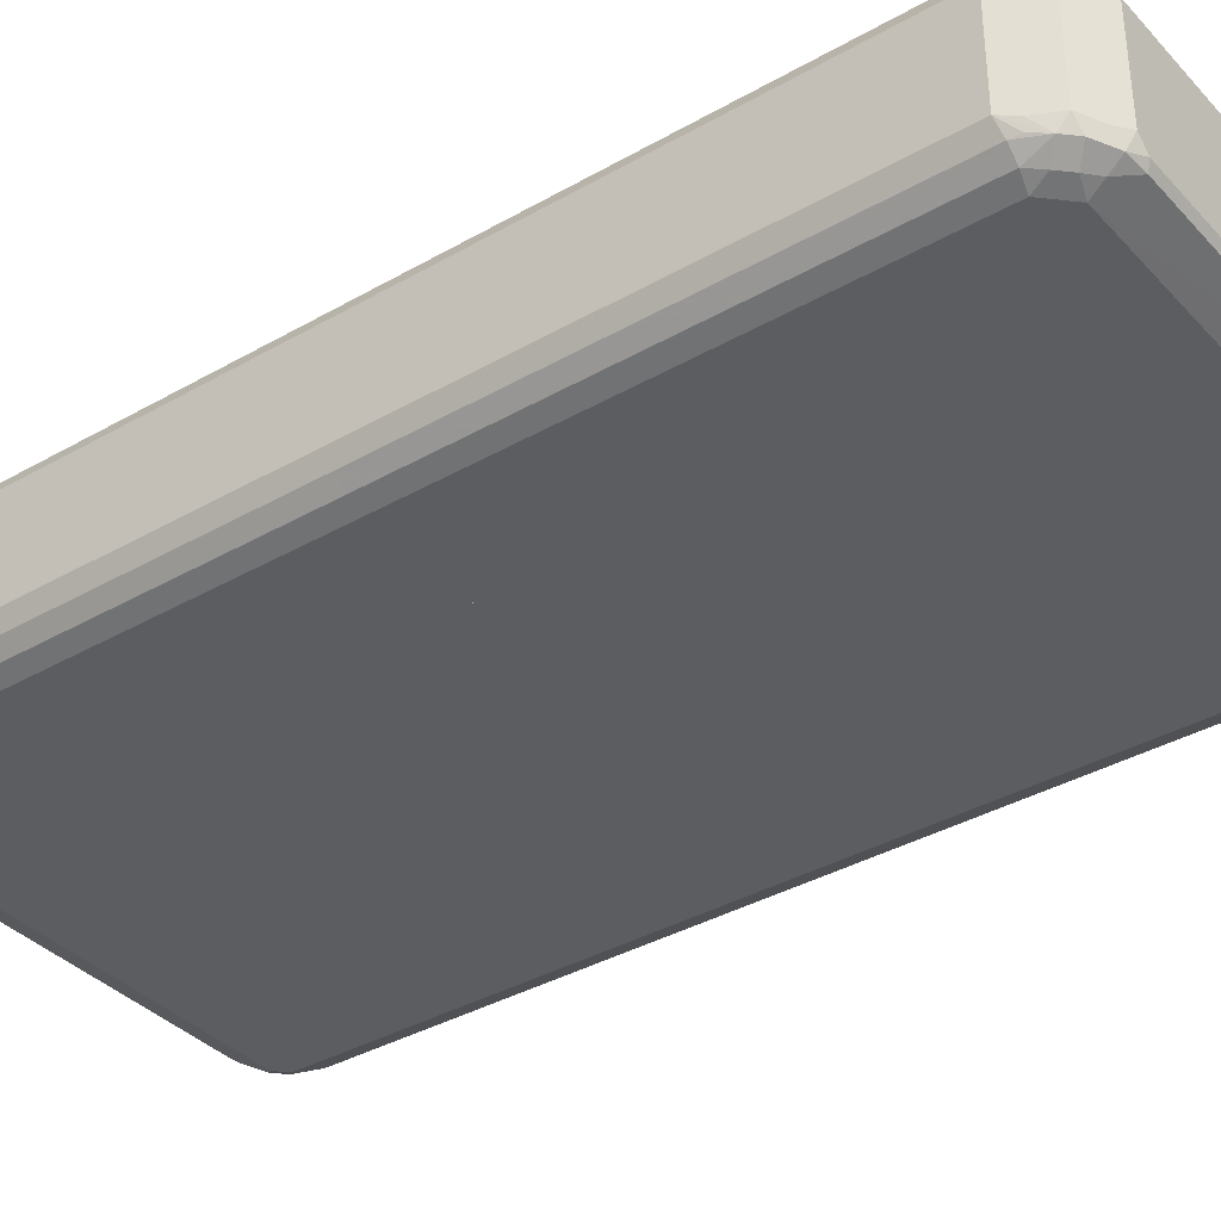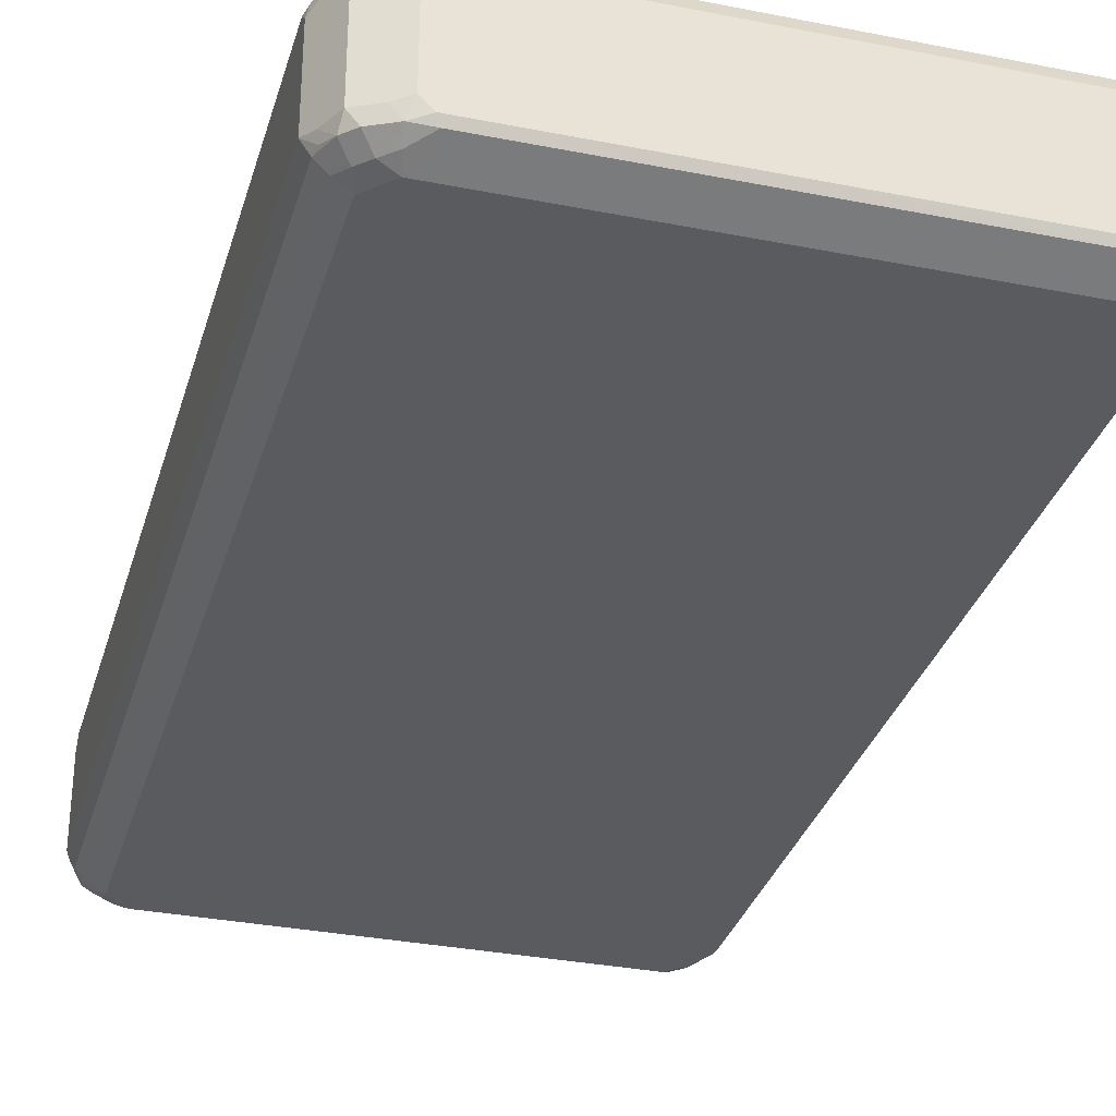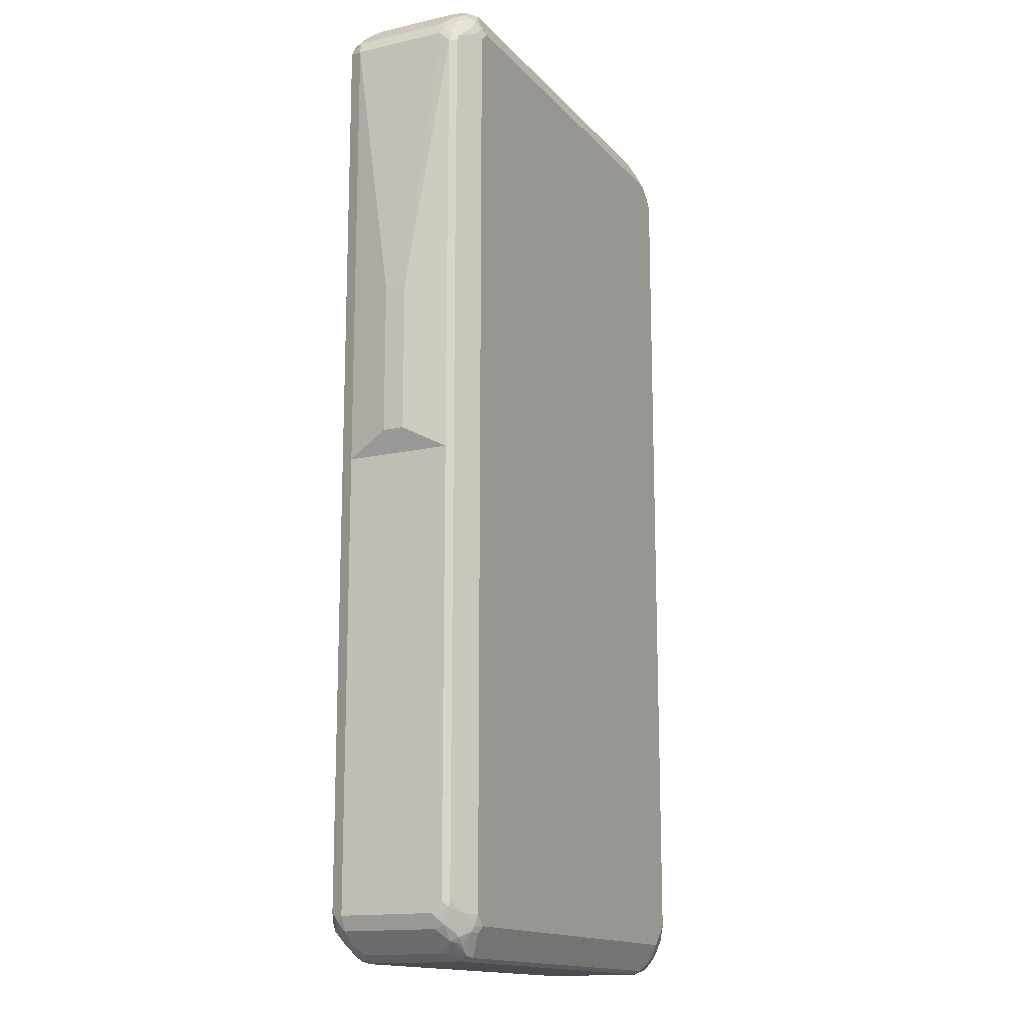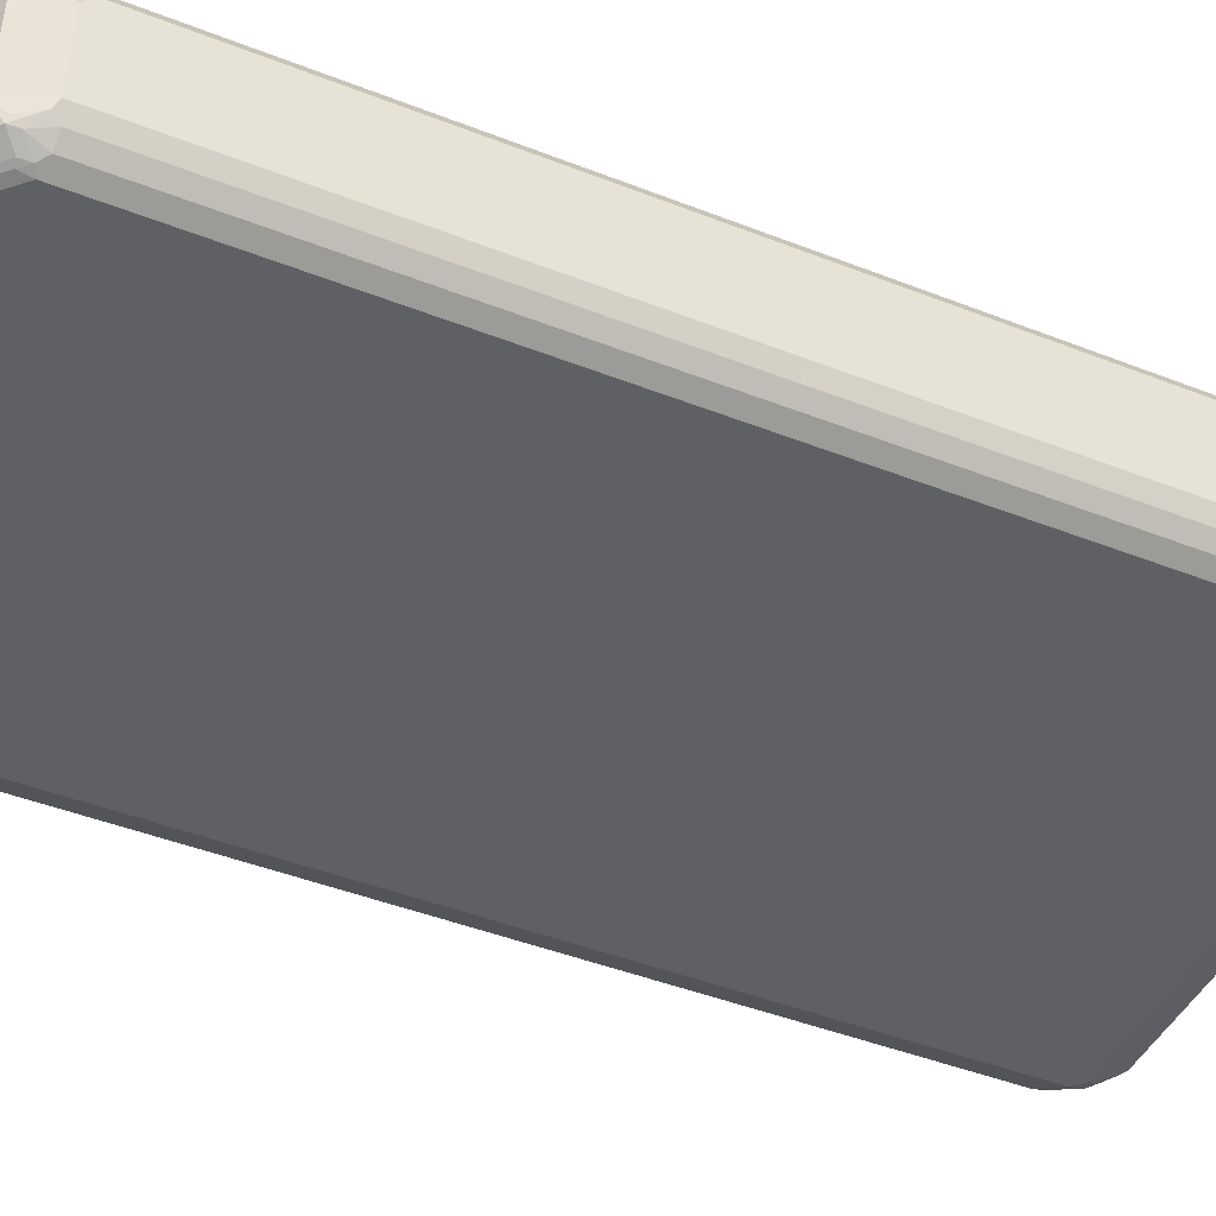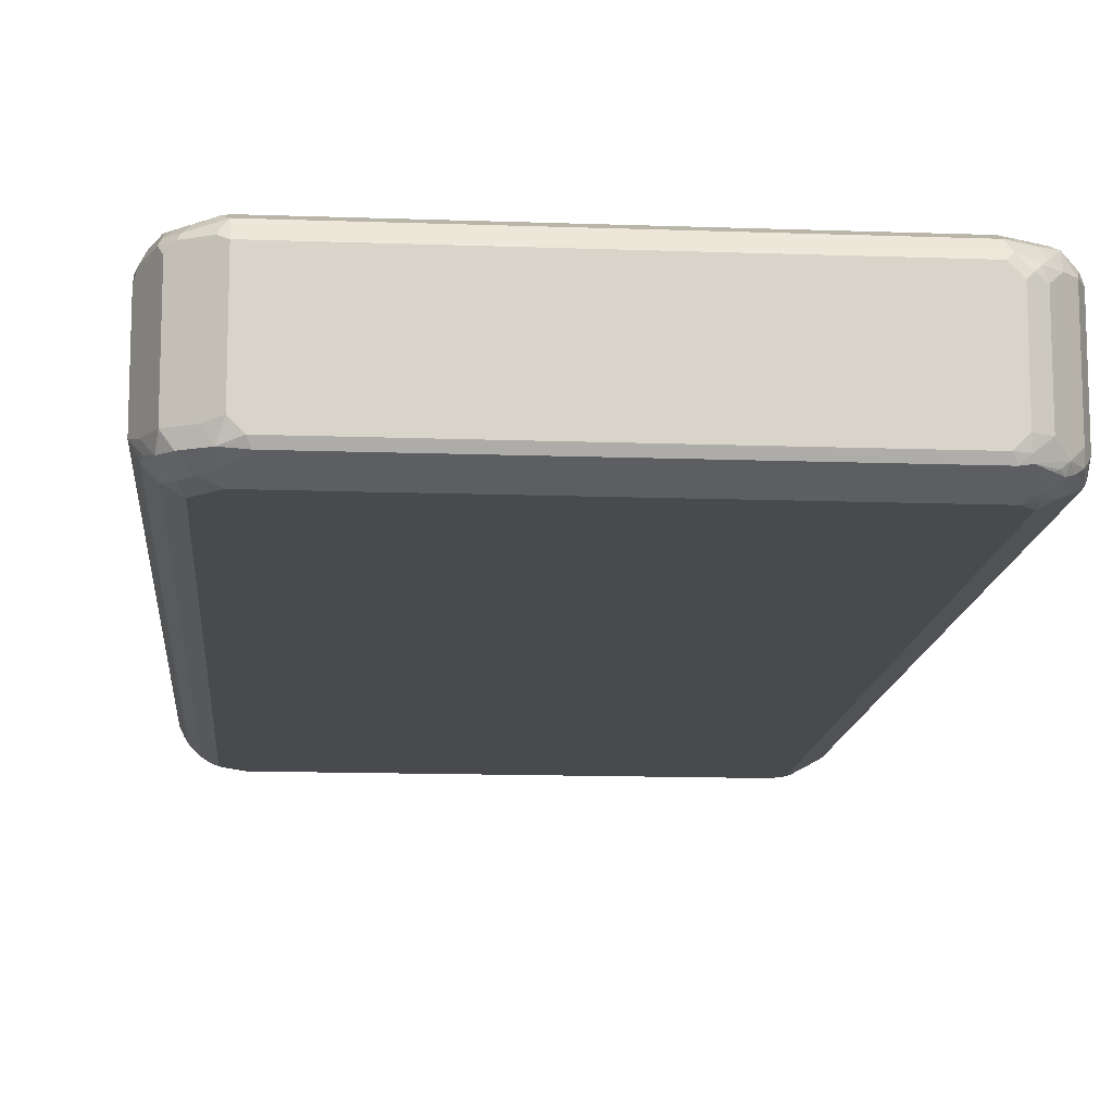
<metadata>
{"format":"obj","ext":"obj","renderer":"f3d","projection":"perspective","resolution":1024,"background":"white","views":[{"elev":-36.6,"azim":-53.3,"up":"+Z"},{"elev":-32.2,"azim":-15.5,"up":"+Z"},{"elev":-14.9,"azim":116.1,"up":"+Y"},{"elev":-44.8,"azim":-114.5,"up":"+Z"},{"elev":-13.2,"azim":-4.7,"up":"+Z"}]}
</metadata>
<code>
v 0.3898 0.8966 0.07794
v 0.3898 0.8966 -0.07794
v 0.3703 0.8966 0.09744
v 0.3995 0.8869 0.1072
v 0.4157 0.8836 0.08446
v 0.3898 0.8917 -0.09987
v 0.3703 0.8966 -0.09744
v 0.4028 0.8901 -0.08446
v 0.3638 0.8901 0.1105
v 0.3768 0.8836 0.1234
v -0.3898 0.8966 0.09744
v 0.4157 0.8641 0.1234
v 0.4385 0.8479 0.1267
v 0.4353 0.8641 0.1039
v 0.4157 0.8836 -0.07145
v 0.3995 0.8869 -0.1023
v 0.3801 0.8869 -0.1121
v 0.3703 0.8901 -0.1105
v -0.3703 0.8966 -0.09744
v 0.4353 0.8641 -0.09095
v 0.4222 0.8706 -0.1039
v -0.3963 0.8901 0.1105
v 0.3703 0.8576 0.1364
v 0.3995 0.8674 0.1267
v -0.3833 0.8836 0.1234
v -0.3898 0.8966 -0.07794
v -0.4288 0.8771 0.09744
v 0.4548 0.8251 0.1234
v 0.4548 0.8446 0.1039
v 0.4093 0.8381 0.1364
v 0.4288 0.8186 0.1364
v 0.419 0.8674 -0.1121
v 0.4093 0.8576 -0.1242
v 0.3995 0.8479 -0.1316
v 0.3898 0.8381 -0.1364
v -0.3703 0.8901 -0.1105
v -0.3801 0.8917 -0.1072
v 0.4548 0.8446 -0.07145
v 0.4612 0.8316 -0.08446
v 0.4418 0.8511 -0.1039
v -0.4353 0.8706 0.1105
v -0.4141 0.8674 0.1267
v -0.3898 0.8576 0.1364
v -0.3963 0.8706 0.1299
v -0.3995 0.8917 -0.08769
v -0.4288 0.8771 -0.07794
v -0.4548 0.8641 0.09744
v 0.4474 -0.0008843 0.1271
v 0.4548 -0.0008843 0.1234
v 0.4585 -0.0008843 0.1161
v 0.4612 0.8121 0.1105
v 0.4677 0.8186 0.09744
v 0.4288 -0.0008843 0.1364
v 0.4385 0.8479 -0.1121
v 0.4288 0.8381 -0.1242
v 0.419 0.8284 -0.1316
v 0.4093 0.8186 -0.1364
v -0.3898 0.8381 -0.1364
v -0.3898 0.8641 -0.1234
v -0.4385 0.8624 -0.1072
v -0.4093 0.8844 -0.09744
v 0.4629 0.8186 -0.09987
v 0.458 0.8284 -0.1023
v 0.4677 0.8186 -0.07794
v -0.4434 0.8674 0.1072
v -0.4507 0.8576 0.1121
v -0.4337 0.8479 0.1267
v -0.4117 0.8576 0.1316
v -0.4288 0.8186 0.1364
v -0.4385 0.8722 -0.08769
v -0.4548 0.8641 -0.07794
v -0.4873 0.7991 0.07794
v -0.4629 0.8479 0.1072
v 0.4669 -0.0008843 0.09921
v 0.4873 0.3119 0.01947
v 0.4677 -0.0008843 0.09744
v -0.4483 -0.0008843 0.1364
v 0.458 0.8088 -0.1121
v 0.4353 0.8186 -0.1234
v 0.4093 -0.0008843 -0.1364
v -0.4288 0.7991 -0.1364
v -0.4288 0.8211 -0.1316
v -0.4093 0.8406 -0.1316
v -0.419 0.8429 -0.1267
v -0.4385 0.8234 -0.1267
v -0.458 0.8429 -0.1072
v 0.4612 0.7991 -0.1105
v 0.4677 0.7991 -0.09744
v 0.4873 0.3119 -0.01947
v -0.4531 0.8284 0.1267
v -0.4507 0.8186 0.1316
v -0.4483 0.7991 0.1364
v -0.4629 0.8406 -0.09744
v -0.4873 0.7991 -0.07794
v -0.4823 0.8088 0.08769
v -0.4873 0.7796 0.09744
v -0.4629 0.8088 0.1267
v -0.4823 0.7893 0.1072
v -0.4751 0.7991 0.1169
v 0.4873 0.039 0.01947
v 0.4677 -0.0008843 -0.09744
v -0.4742 -0.0008843 0.1234
v 0.4607 -0.0008843 -0.1107
v 0.4477 -0.0008843 -0.1172
v 0.4353 -0.0008843 -0.1234
v -0.4288 -0.0008843 -0.1364
v -0.4548 0.7926 -0.1234
v -0.4418 0.8056 -0.1299
v -0.4612 0.8251 -0.1105
v -0.4807 0.8056 -0.09095
v 0.4674 -0.0008843 -0.09803
v 0.4612 -0.0008843 -0.1105
v 0.4873 0.039 -0.01947
v -0.4612 0.7991 0.1299
v -0.4742 0.7796 0.1234
v -0.4873 -0.0008843 -0.07794
v -0.4742 0.7926 -0.1039
v -0.4771 -0.0008843 -0.09832
v -0.4873 -0.0008843 0.09744
v -0.4548 -0.0008843 -0.1234
v -0.4742 -0.0008843 -0.1039
v 0.3996 -0.8917 0.08769
v 0.3703 -0.8966 0.09744
v 0.3898 -0.8966 0.07794
v 0.03745 -0.8966 0.09744
v 0.03745 -0.8966 -0.09744
v 0.3898 -0.8966 -0.07794
v 0.4158 -0.8836 -0.07794
v 0.3922 -0.8917 -0.09744
v 0.3947 -0.8868 -0.1072
v 0.3768 -0.8901 -0.1105
v 0.3703 -0.8966 -0.09744
v -0.3703 -0.8966 -0.09744
v -0.3898 -0.8966 -0.07794
v -0.3996 -0.8868 -0.1072
v -0.3638 -0.89 -0.1105
v -0.3963 -0.8641 -0.1234
v -0.3898 -0.8381 -0.1364
v -0.419 -0.8479 -0.1267
v -0.4385 -0.8673 -0.1072
v -0.4548 -0.8641 -0.08446
v -0.458 -0.8479 -0.1072
v -0.4385 -0.8283 -0.1267
v -0.4288 -0.7991 -0.1364
v -0.4288 -0.0008843 -0.1364
v -0.4548 -0.8056 -0.1234
v -0.4743 -0.8056 -0.1039
v -0.4743 -0.0008843 -0.1039
v -0.4873 -0.7991 -0.07794
v -0.471 -0.8218 -0.1007
v -0.4743 -0.8251 -0.08446
v -0.4613 -0.8511 0.1039
v -0.4873 -0.7991 0.07794
v -0.4873 -0.7796 0.09744
v -0.4824 -0.7991 0.09987
v -0.4743 -0.7796 0.1234
v -0.458 -0.8479 0.1121
v -0.458 -0.8088 0.1316
v -0.4483 -0.8381 0.1242
v -0.4385 -0.8673 0.1121
v -0.4418 -0.8706 0.1039
v -0.3996 -0.8868 0.1121
v -0.3898 -0.8835 0.1234
v -0.3898 -0.8966 0.09744
v -0.4028 -0.89 0.1039
v -0.4548 -0.8641 0.09095
v 0.3801 -0.8917 0.1072
v 0.03745 -0.8836 0.1234
v 0.3703 -0.8836 0.1234
v 0.4093 -0.8641 0.1234
v 0.3898 -0.86 0.1316
v 0.4288 -0.8405 0.1316
v 0.4385 -0.843 0.1267
v 0.419 -0.8722 0.1072
v 0.4093 -0.8844 0.09744
v 0.4353 -0.8641 0.09744
v 0.4548 -0.8446 0.09744
v 0.458 -0.8332 0.1072
v 0.4613 -0.8251 0.1105
v 0.4678 -0.8186 0.09744
v 0.4678 -0.0008843 0.09744
v 0.4548 -0.8121 0.1234
v 0.4418 -0.8251 0.1299
v 0.4288 -0.8186 0.1364
v 0.4093 -0.8381 0.1364
v 0.3703 -0.8576 0.1364
v -0.3898 -0.8576 0.1364
v -0.3996 -0.8673 0.1316
v -0.4288 -0.8576 0.1242
v -0.4483 -0.7991 0.1364
v 0.4288 -0.0008843 0.1364
v -0.4483 -0.0008843 0.1364
v -0.4743 -0.0008843 0.1234
v 0.4548 -0.0008843 0.1234
v 0.4678 -0.0008843 -0.09744
v 0.4613 -0.0008843 -0.1105
v 0.4093 -0.0008843 -0.1364
v 0.4093 -0.8186 -0.1364
v 0.4613 -0.7991 -0.1105
v 0.4353 -0.8186 -0.1234
v 0.4118 -0.8381 -0.1316
v 0.4142 -0.8479 -0.1267
v 0.4312 -0.8576 -0.1121
v 0.4434 -0.8479 -0.1072
v 0.4629 -0.8089 -0.1072
v 0.4556 -0.8381 -0.09744
v 0.4629 -0.8284 -0.08769
v 0.4678 -0.8186 -0.07794
v 0.4678 -0.7991 -0.09744
v 0.4548 -0.8446 -0.07794
v 0.4353 -0.8641 -0.09744
v 0.4239 -0.8674 -0.1072
v 0.4158 -0.8706 -0.1105
v 0.4158 -0.8836 0.07794
v 0.3963 -0.8511 -0.1299
v 0.3898 -0.8381 -0.1364
v 0.03745 -0.8901 -0.1105
v -0.4548 -0.0008843 -0.1234
v -0.4158 -0.8835 -0.08446
f 1 2 7
f 1 7 19
f 1 19 26
f 1 26 11
f 1 11 3
f 1 3 4
f 1 4 5
f 1 5 15
f 1 15 8
f 1 8 2
f 2 6 7
f 2 8 6
f 3 9 10
f 3 10 4
f 3 11 22
f 3 22 9
f 4 10 12
f 4 12 13
f 4 13 14
f 4 14 5
f 5 14 20
f 5 20 15
f 6 8 16
f 6 16 17
f 6 17 18
f 6 18 7
f 7 18 36
f 7 36 19
f 8 15 20
f 8 20 21
f 8 21 16
f 9 22 25
f 9 25 10
f 10 23 24
f 10 24 13
f 10 13 12
f 10 25 43
f 10 43 23
f 11 26 46
f 11 46 27
f 11 27 41
f 11 41 22
f 13 28 29
f 13 29 14
f 13 24 23
f 13 23 30
f 13 30 31
f 13 31 28
f 14 29 38
f 14 38 20
f 16 21 32
f 16 32 17
f 17 32 33
f 17 33 34
f 17 34 18
f 18 34 35
f 18 35 58
f 18 58 36
f 19 36 37
f 19 37 45
f 19 45 26
f 20 38 39
f 20 39 40
f 20 40 21
f 21 40 54
f 21 54 32
f 22 41 42
f 22 42 25
f 23 43 69
f 23 69 92
f 23 92 77
f 23 77 53
f 23 53 31
f 23 31 30
f 25 42 44
f 25 44 43
f 26 45 70
f 26 70 46
f 27 46 71
f 27 71 47
f 27 47 41
f 28 48 49
f 28 49 50
f 28 50 51
f 28 51 52
f 28 52 29
f 28 31 48
f 29 52 64
f 29 64 39
f 29 39 38
f 31 53 48
f 32 54 55
f 32 55 33
f 33 55 34
f 34 55 56
f 34 56 57
f 34 57 35
f 35 57 80
f 35 80 106
f 35 106 81
f 35 81 58
f 36 58 59
f 36 59 37
f 37 59 60
f 37 60 61
f 37 61 45
f 39 62 63
f 39 63 40
f 39 64 62
f 40 63 54
f 41 47 65
f 41 65 66
f 41 66 42
f 42 66 67
f 42 67 68
f 42 68 44
f 43 44 68
f 43 68 69
f 45 61 70
f 46 70 71
f 47 66 65
f 47 71 94
f 47 94 72
f 47 72 73
f 47 73 66
f 48 53 77
f 48 77 102
f 48 102 119
f 48 119 116
f 48 116 118
f 48 118 121
f 48 121 120
f 48 120 106
f 48 106 80
f 48 80 105
f 48 105 104
f 48 104 103
f 48 103 112
f 48 112 111
f 48 111 101
f 48 101 76
f 48 76 74
f 48 74 50
f 48 50 49
f 50 74 52
f 50 52 51
f 52 75 89
f 52 89 64
f 52 74 76
f 52 76 100
f 52 100 75
f 54 63 78
f 54 78 55
f 55 78 56
f 56 78 79
f 56 79 57
f 57 79 105
f 57 105 80
f 58 81 82
f 58 82 83
f 58 83 59
f 59 83 84
f 59 84 60
f 60 70 61
f 60 84 85
f 60 85 86
f 60 86 71
f 60 71 70
f 62 87 78
f 62 78 63
f 62 64 88
f 62 88 87
f 64 89 88
f 66 73 90
f 66 90 67
f 67 90 91
f 67 91 68
f 68 91 92
f 68 92 69
f 71 86 93
f 71 93 94
f 72 95 73
f 72 94 116
f 72 116 119
f 72 119 96
f 72 96 98
f 72 98 95
f 73 97 90
f 73 95 98
f 73 98 99
f 73 99 97
f 75 100 113
f 75 113 89
f 76 101 113
f 76 113 100
f 77 92 115
f 77 115 102
f 78 87 79
f 79 87 103
f 79 103 104
f 79 104 105
f 81 106 120
f 81 120 107
f 81 107 108
f 81 108 82
f 82 108 85
f 82 85 84
f 82 84 83
f 85 108 109
f 85 109 86
f 86 109 110
f 86 110 93
f 87 111 112
f 87 112 103
f 87 88 111
f 88 89 113
f 88 113 101
f 88 101 111
f 90 97 91
f 91 97 114
f 91 114 92
f 92 114 115
f 93 110 94
f 94 110 117
f 94 117 118
f 94 118 116
f 96 119 102
f 96 102 115
f 96 115 98
f 97 99 115
f 97 115 114
f 98 115 99
f 107 120 121
f 107 121 117
f 107 117 109
f 107 109 108
f 109 117 110
f 117 121 118
f 123 124 122
f 125 124 123
f 126 124 125
f 127 124 126
f 127 122 124
f 127 128 122
f 129 128 127
f 129 130 128
f 129 131 130
f 129 132 131
f 129 127 132
f 127 126 132
f 132 126 131
f 126 133 131
f 126 125 133
f 133 125 134
f 135 133 134
f 135 136 133
f 137 136 135
f 137 138 136
f 137 139 138
f 137 140 139
f 137 135 140
f 140 135 141
f 140 141 142
f 140 142 139
f 139 142 143
f 144 139 143
f 144 138 139
f 144 145 138
f 144 146 145
f 144 143 146
f 143 142 146
f 147 146 142
f 147 148 146
f 147 149 148
f 150 149 147
f 150 142 149
f 150 147 142
f 151 149 142
f 151 141 149
f 151 142 141
f 152 149 141
f 153 149 152
f 153 154 149
f 155 154 153
f 155 156 154
f 157 156 155
f 157 158 156
f 157 159 158
f 157 160 159
f 157 152 160
f 157 155 152
f 155 153 152
f 160 152 161
f 162 160 161
f 162 163 160
f 162 164 163
f 165 164 162
f 165 161 164
f 165 162 161
f 164 161 166
f 164 166 134
f 164 134 125
f 167 164 125
f 167 168 164
f 167 169 168
f 170 169 167
f 170 171 169
f 170 172 171
f 170 173 172
f 170 174 173
f 170 167 174
f 174 167 175
f 174 175 176
f 174 176 173
f 177 173 176
f 178 173 177
f 178 179 173
f 178 177 179
f 179 177 180
f 179 180 181
f 179 181 182
f 179 182 173
f 183 173 182
f 172 173 183
f 172 183 184
f 172 184 185
f 171 172 185
f 171 185 186
f 171 186 169
f 169 186 187
f 169 187 168
f 163 168 187
f 163 164 168
f 188 163 187
f 188 160 163
f 189 160 188
f 189 159 160
f 189 188 159
f 188 158 159
f 188 190 158
f 188 187 190
f 187 186 190
f 184 190 186
f 191 190 184
f 192 190 191
f 192 156 190
f 193 156 192
f 193 119 156
f 193 192 119
f 192 145 119
f 192 181 145
f 192 194 181
f 192 191 194
f 194 191 182
f 194 182 181
f 191 184 182
f 183 182 184
f 195 145 181
f 196 145 195
f 196 197 145
f 196 198 197
f 199 198 196
f 200 198 199
f 200 201 198
f 200 202 201
f 200 203 202
f 200 204 203
f 205 204 200
f 205 206 204
f 205 207 206
f 205 208 207
f 205 209 208
f 205 199 209
f 205 200 199
f 199 195 209
f 199 196 195
f 209 195 180
f 208 209 180
f 177 208 180
f 210 208 177
f 210 207 208
f 206 207 210
f 206 210 211
f 206 211 204
f 204 211 203
f 212 203 211
f 212 213 203
f 212 130 213
f 212 211 130
f 128 130 211
f 128 211 214
f 128 214 122
f 175 122 214
f 175 167 122
f 167 123 122
f 167 125 123
f 175 214 176
f 176 214 211
f 177 176 211
f 210 177 211
f 202 213 130
f 202 203 213
f 202 130 131
f 215 202 131
f 215 201 202
f 215 216 201
f 215 131 216
f 131 217 216
f 131 133 217
f 133 136 217
f 136 138 217
f 216 217 138
f 216 138 198
f 201 216 198
f 198 138 197
f 138 145 197
f 195 181 180
f 116 119 145
f 116 149 119
f 148 149 116
f 148 116 145
f 218 148 145
f 218 146 148
f 218 145 146
f 154 119 149
f 156 119 154
f 158 190 156
f 185 184 186
f 166 141 134
f 166 152 141
f 166 161 152
f 219 134 141
f 219 135 134
f 219 141 135

</code>
